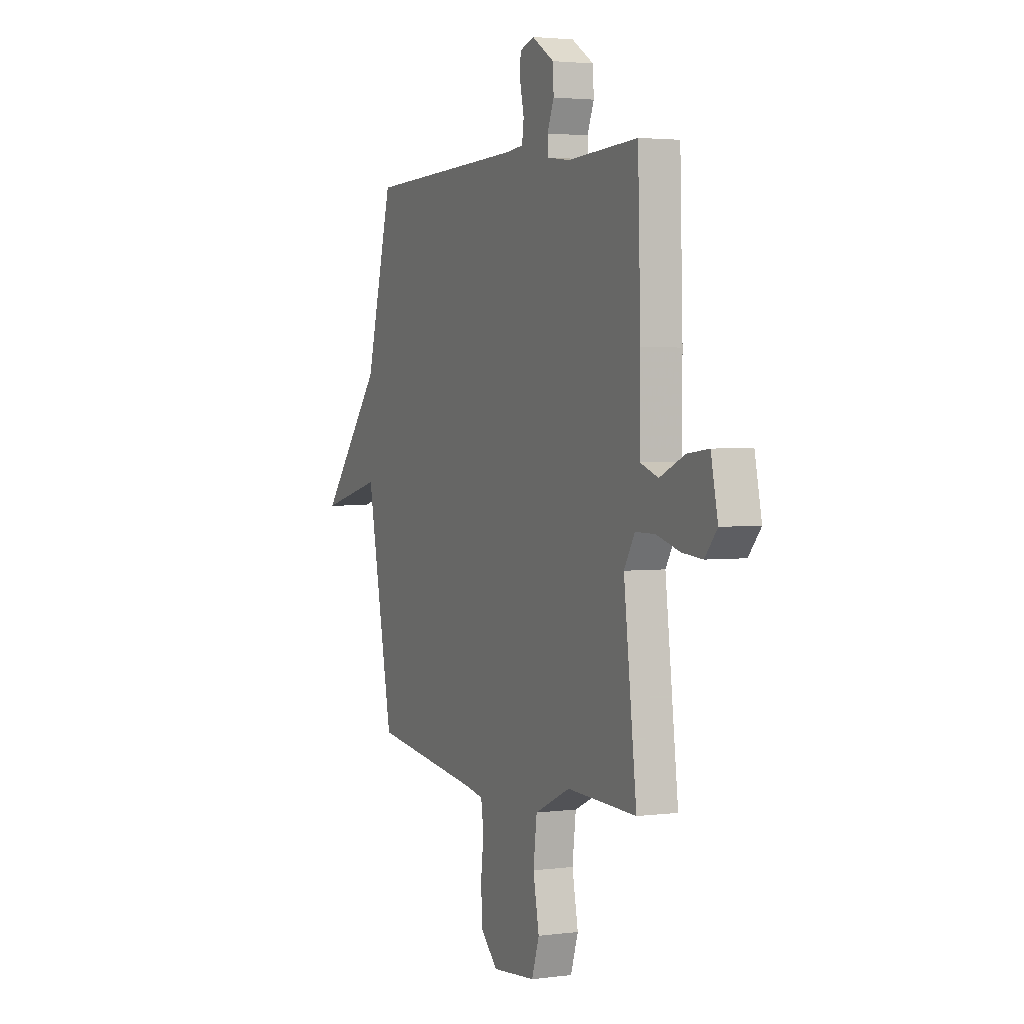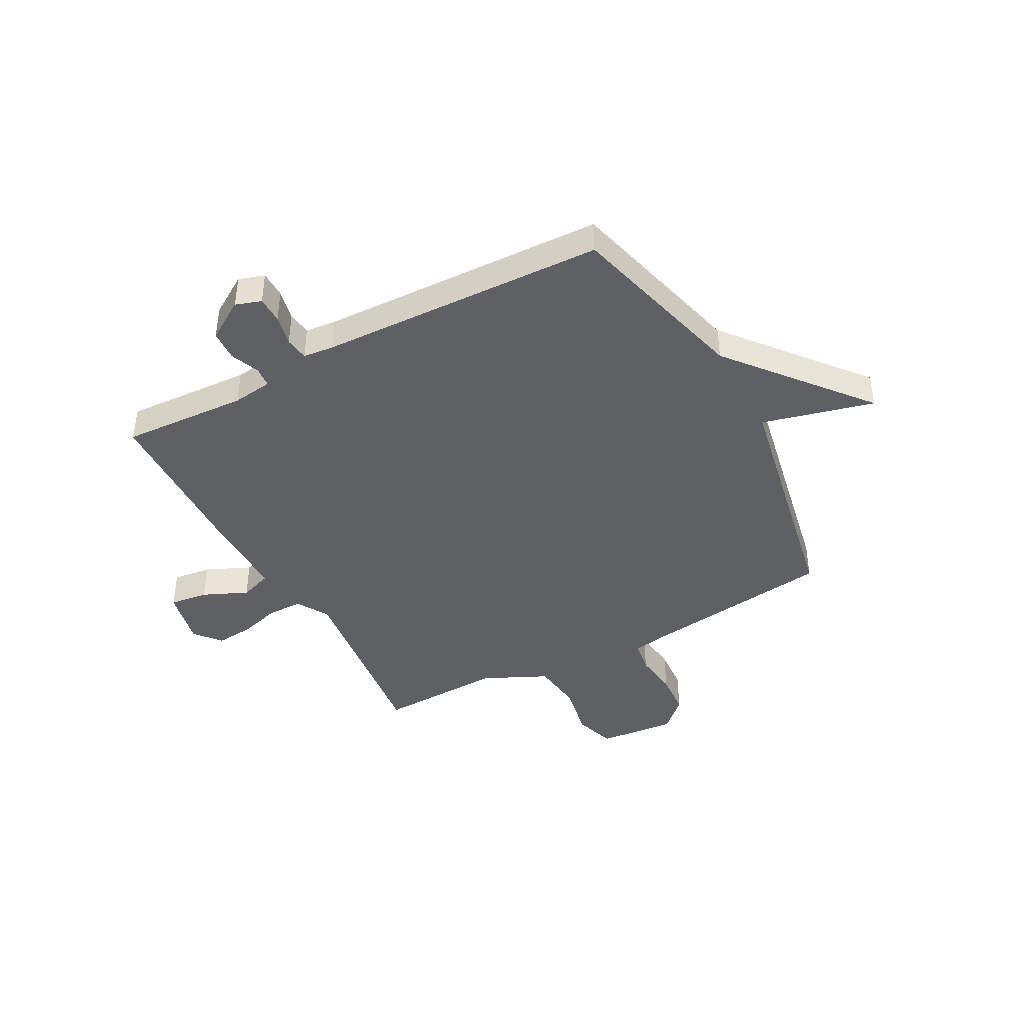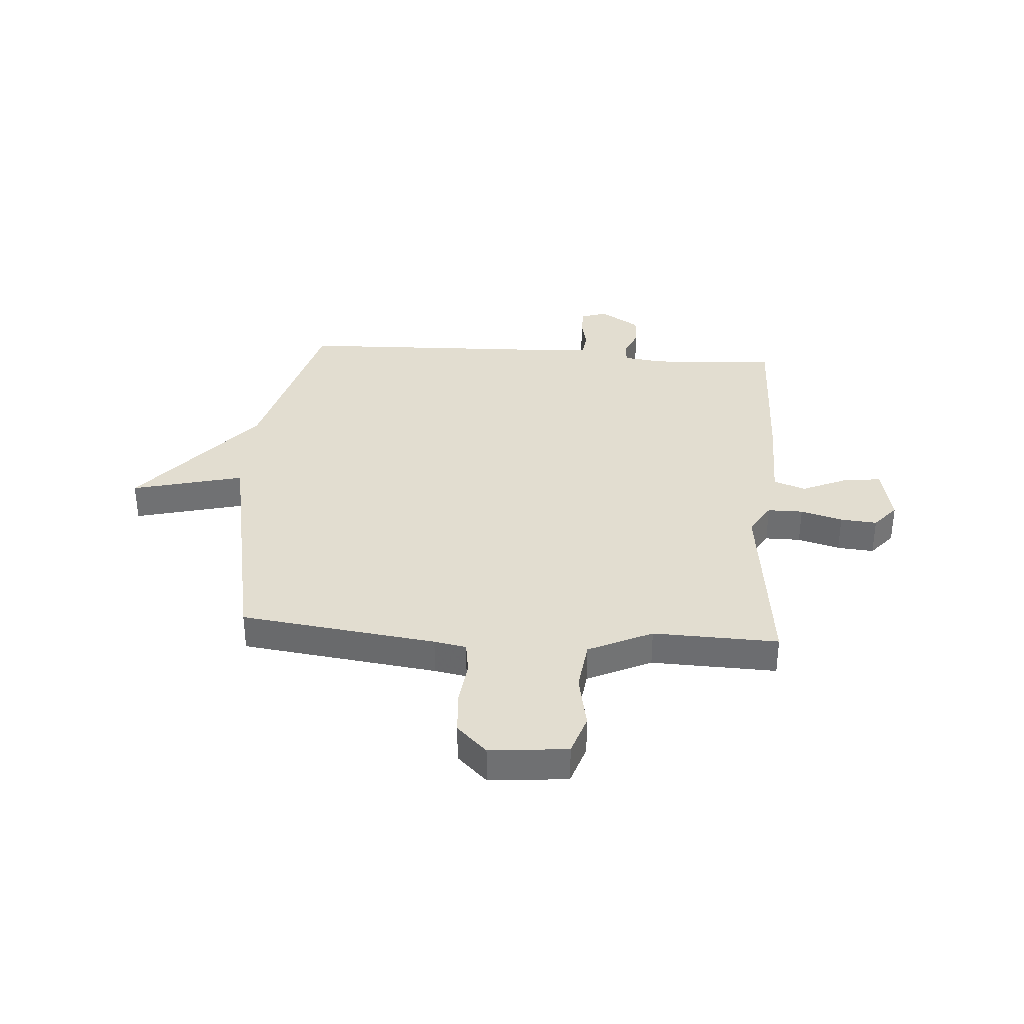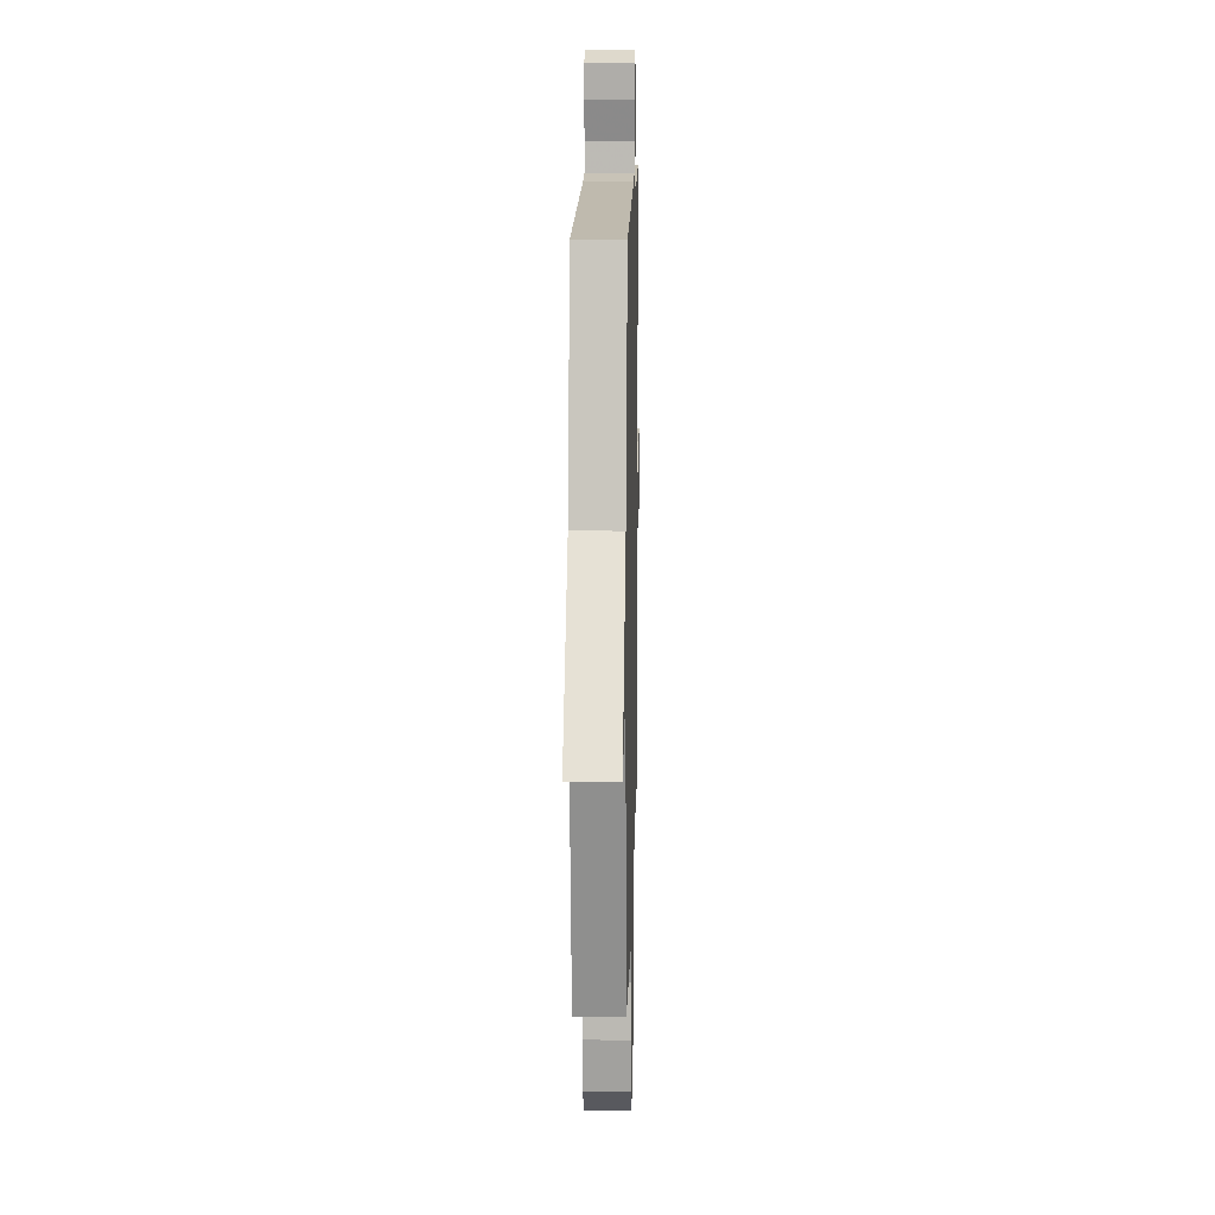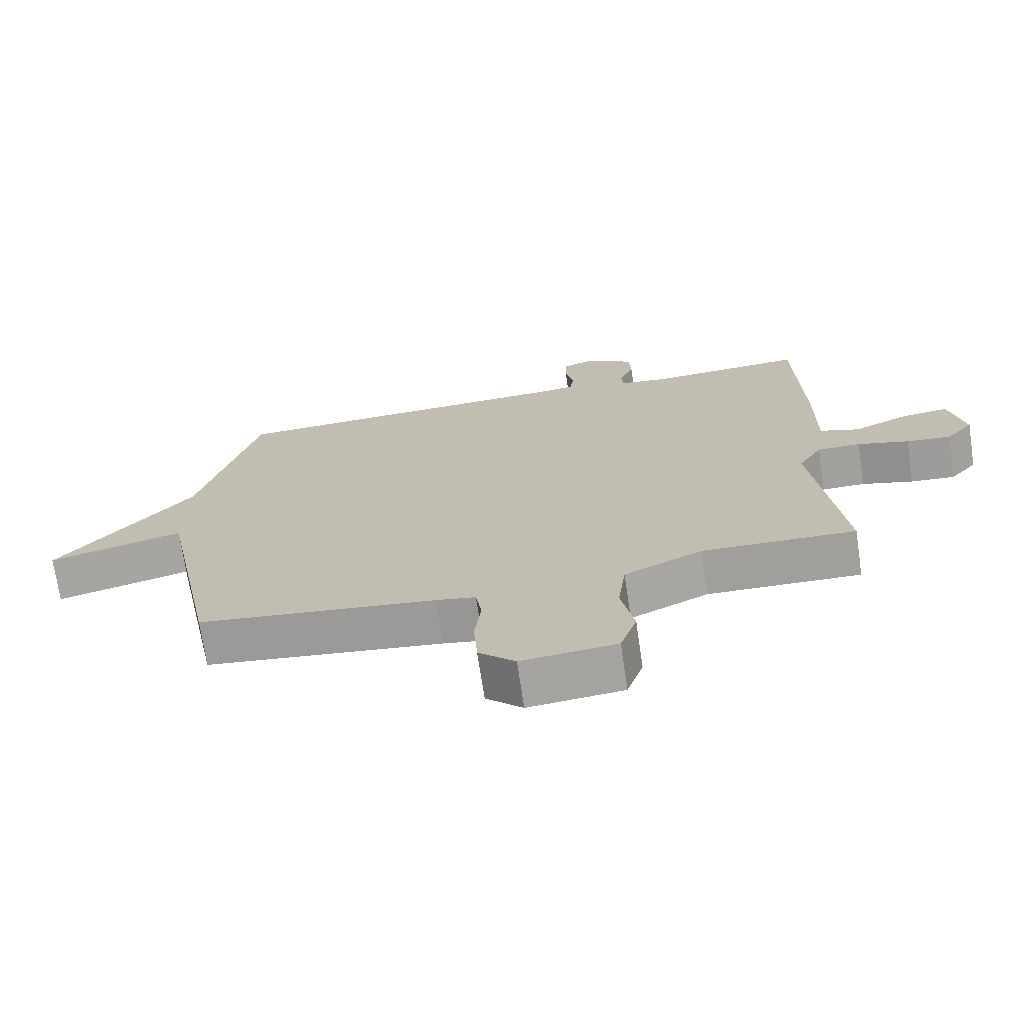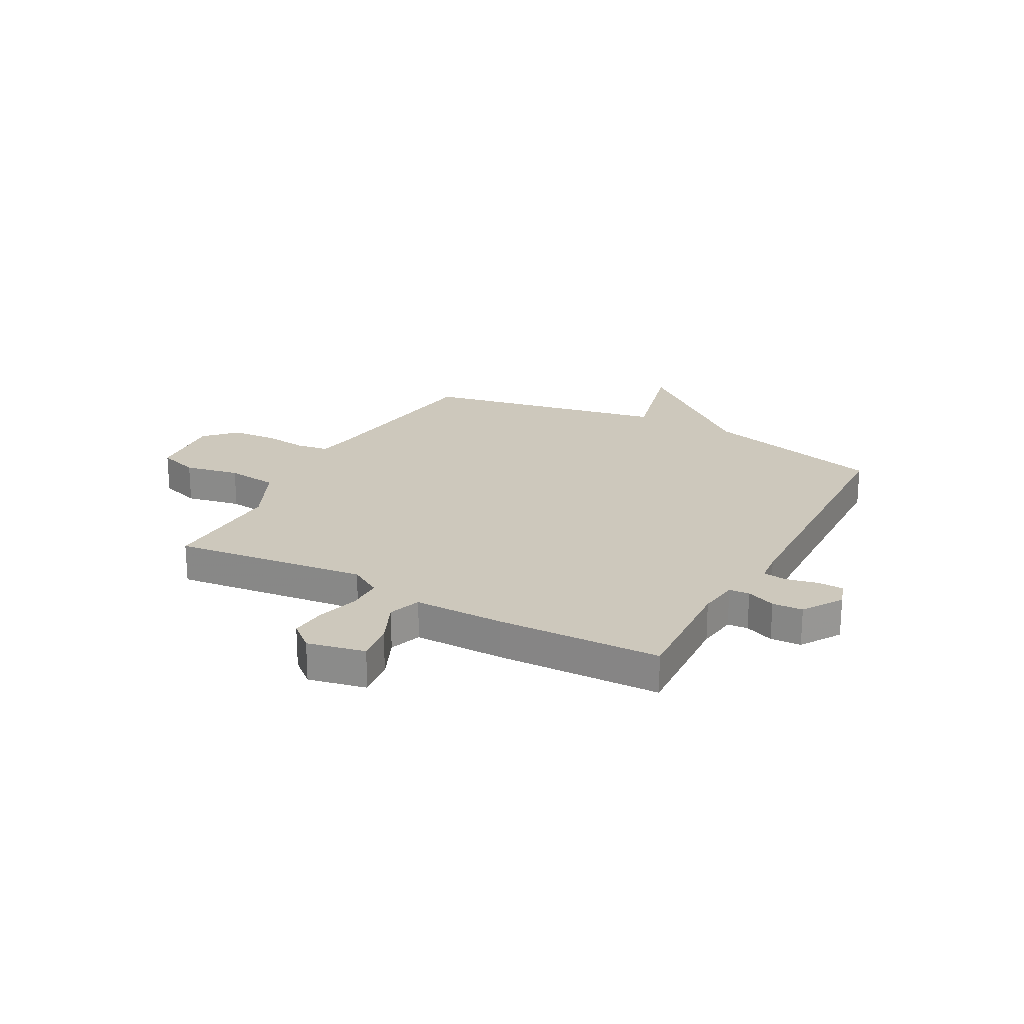
<metadata>
{"format":"obj","ext":"obj","renderer":"f3d","projection":"perspective","resolution":1024,"background":"white","views":[{"elev":2.8,"azim":-114.3,"up":"+Z"},{"elev":-42.2,"azim":28.3,"up":"+Y"},{"elev":35.2,"azim":-175.8,"up":"+Y"},{"elev":13.6,"azim":91.3,"up":"+Z"},{"elev":-71.7,"azim":-171.6,"up":"+Z"},{"elev":22.2,"azim":-61.5,"up":"+Y"}]}
</metadata>
<code>
v 0.5 0.07 -0.5
v 0.135 0.07 -0.547
v 0.075 0.07 -0.558
v 0.066 0.07 -0.618
v 0.076 0.07 -0.702
v 0.07 0.07 -0.784
v 0.014 0.07 -0.838
v -0.131 0.07 -0.824
v -0.156 0.07 -0.748
v -0.136 0.07 -0.645
v -0.148 0.07 -0.549
v -0.267 0.07 -0.493
v -0.5 0.07 -0.5
v -0.457 0.07 -0.138
v -0.493 0.07 -0.078
v -0.559 0.07 -0.078
v -0.637 0.07 -0.1
v -0.705 0.07 -0.106
v -0.746 0.07 -0.058
v -0.723 0.07 0.05
v -0.651 0.07 0.041
v -0.568 0.07 0.004
v -0.508 0.07 0.025
v -0.509 0.07 0.194
v -0.5 0.07 0.5
v -0.266 0.07 0.487
v -0.191 0.07 0.497
v -0.188 0.07 0.535
v -0.21 0.07 0.589
v -0.207 0.07 0.646
v -0.133 0.07 0.693
v -0.085 0.07 0.677
v -0.084 0.07 0.627
v -0.097 0.07 0.569
v -0.091 0.07 0.525
v -0.034 0.07 0.519
v 0.5 0.07 0.5
v 0.59 0.07 0.159
v 0.798 0.07 -0.094
v 0.59 0.07 -0.041
v 0.5 0 -0.5
v 0.135 0 -0.547
v 0.075 0 -0.558
v 0.066 0 -0.618
v 0.076 0 -0.702
v 0.07 0 -0.784
v 0.014 0 -0.838
v -0.131 0 -0.824
v -0.156 0 -0.748
v -0.136 0 -0.645
v -0.148 0 -0.549
v -0.267 0 -0.493
v -0.5 0 -0.5
v -0.457 0 -0.138
v -0.493 0 -0.078
v -0.559 0 -0.078
v -0.637 0 -0.1
v -0.705 0 -0.106
v -0.746 0 -0.058
v -0.723 0 0.05
v -0.651 0 0.041
v -0.568 0 0.004
v -0.508 0 0.025
v -0.509 0 0.194
v -0.5 0 0.5
v -0.266 0 0.487
v -0.191 0 0.497
v -0.188 0 0.535
v -0.21 0 0.589
v -0.207 0 0.646
v -0.133 0 0.693
v -0.085 0 0.677
v -0.084 0 0.627
v -0.097 0 0.569
v -0.091 0 0.525
v -0.034 0 0.519
v 0.5 0 0.5
v 0.59 0 0.159
v 0.798 0 -0.094
v 0.59 0 -0.041
f 38 39 40
f 40 1 2
f 38 40 2
f 37 38 2
f 36 37 2
f 35 36 2 3
f 32 33 34
f 31 32 34
f 30 31 34
f 29 30 34
f 28 29 34
f 27 28 34 35
f 23 24 25 26
f 23 26 27
f 20 21 22
f 19 20 22
f 18 19 22
f 17 18 22
f 16 17 22
f 15 16 22 23
f 35 3 4
f 27 35 4
f 23 27 4
f 15 23 4
f 14 15 4
f 8 9 10
f 7 8 10
f 6 7 10
f 5 6 10
f 4 5 10
f 4 10 11
f 14 4 11 12
f 12 13 14
f 80 79 78
f 42 41 80
f 42 80 78
f 42 78 77
f 42 77 76
f 43 42 76 75
f 74 73 72
f 74 72 71
f 74 71 70
f 74 70 69
f 74 69 68
f 75 74 68 67
f 66 65 64 63
f 67 66 63
f 62 61 60
f 62 60 59
f 62 59 58
f 62 58 57
f 62 57 56
f 63 62 56 55
f 44 43 75
f 44 75 67
f 44 67 63
f 44 63 55
f 44 55 54
f 50 49 48
f 50 48 47
f 50 47 46
f 50 46 45
f 50 45 44
f 51 50 44
f 52 51 44 54
f 54 53 52
f 1 41 42 2
f 2 42 43 3
f 3 43 44 4
f 4 44 45 5
f 5 45 46 6
f 6 46 47 7
f 7 47 48 8
f 8 48 49 9
f 9 49 50 10
f 10 50 51 11
f 11 51 52 12
f 12 52 53 13
f 13 53 54 14
f 14 54 55 15
f 15 55 56 16
f 16 56 57 17
f 17 57 58 18
f 18 58 59 19
f 19 59 60 20
f 20 60 61 21
f 21 61 62 22
f 22 62 63 23
f 23 63 64 24
f 24 64 65 25
f 25 65 66 26
f 26 66 67 27
f 27 67 68 28
f 28 68 69 29
f 29 69 70 30
f 30 70 71 31
f 31 71 72 32
f 32 72 73 33
f 33 73 74 34
f 34 74 75 35
f 35 75 76 36
f 36 76 77 37
f 37 77 78 38
f 38 78 79 39
f 39 79 80 40
f 40 80 41 1

</code>
